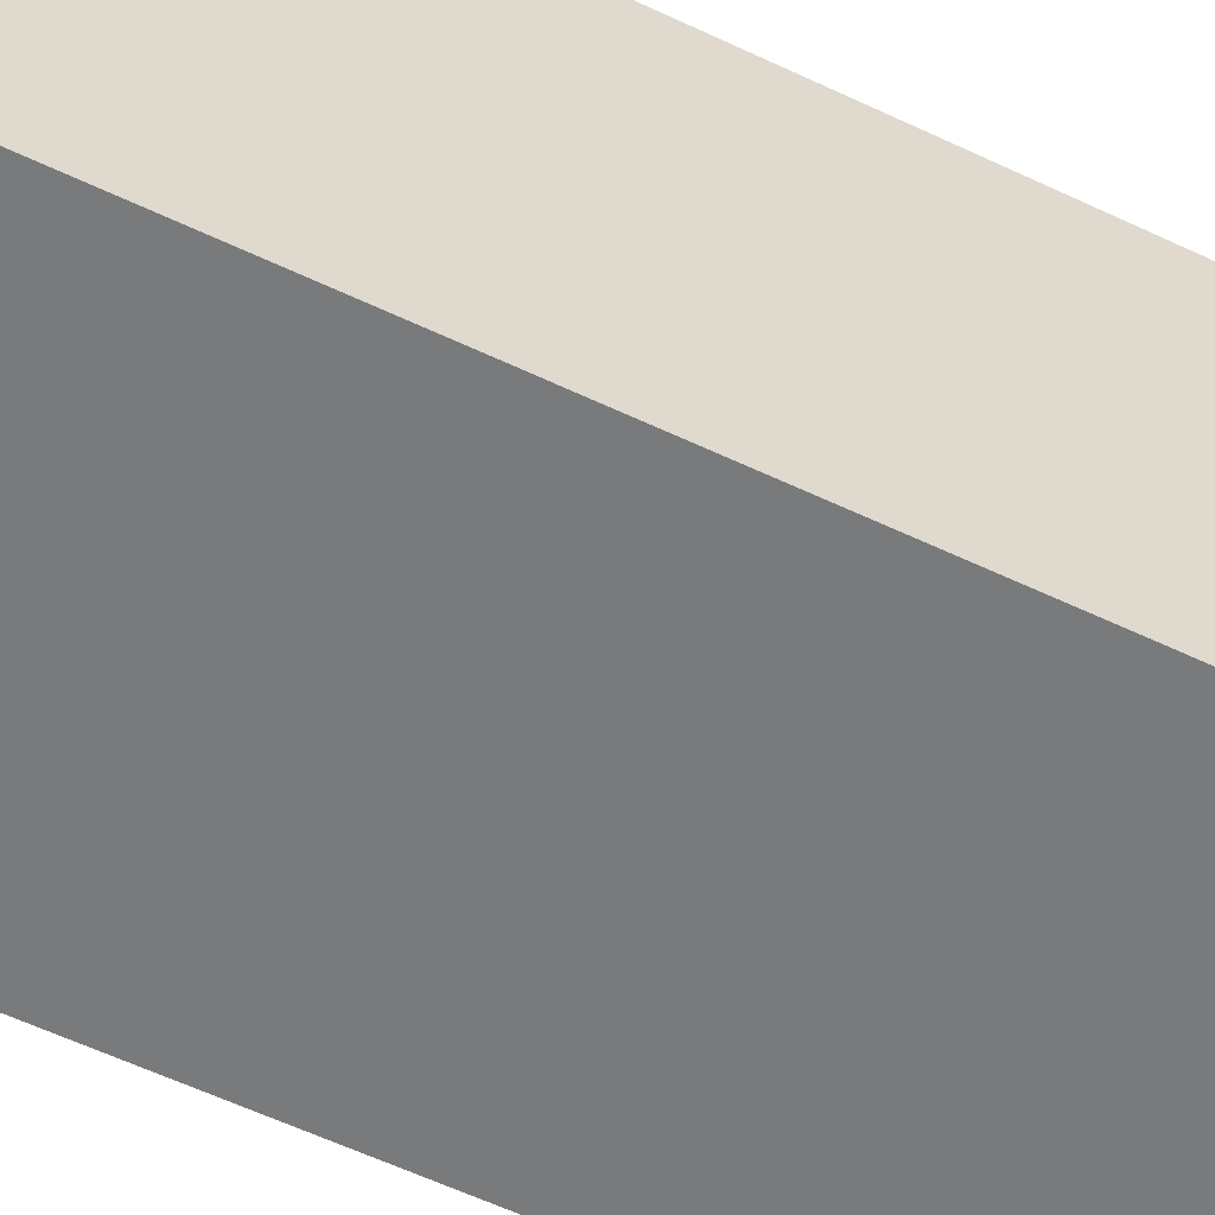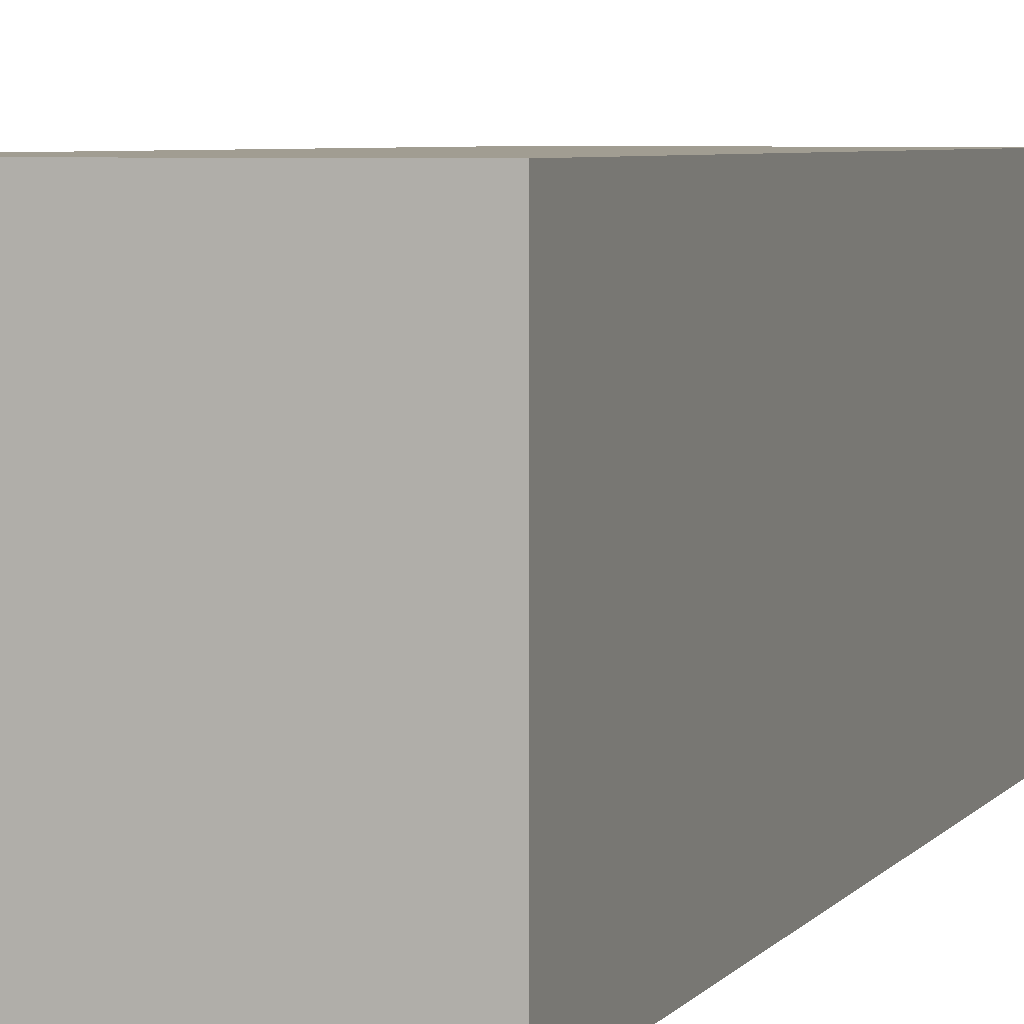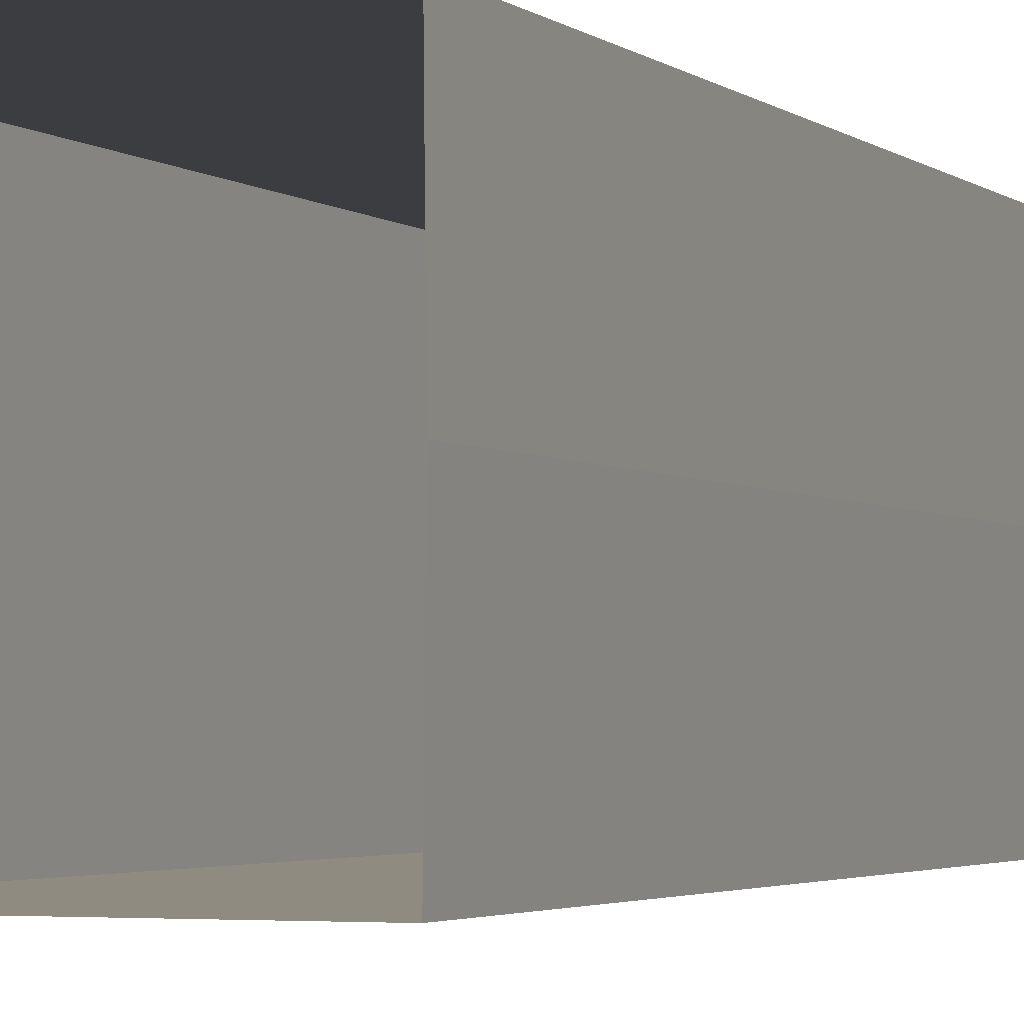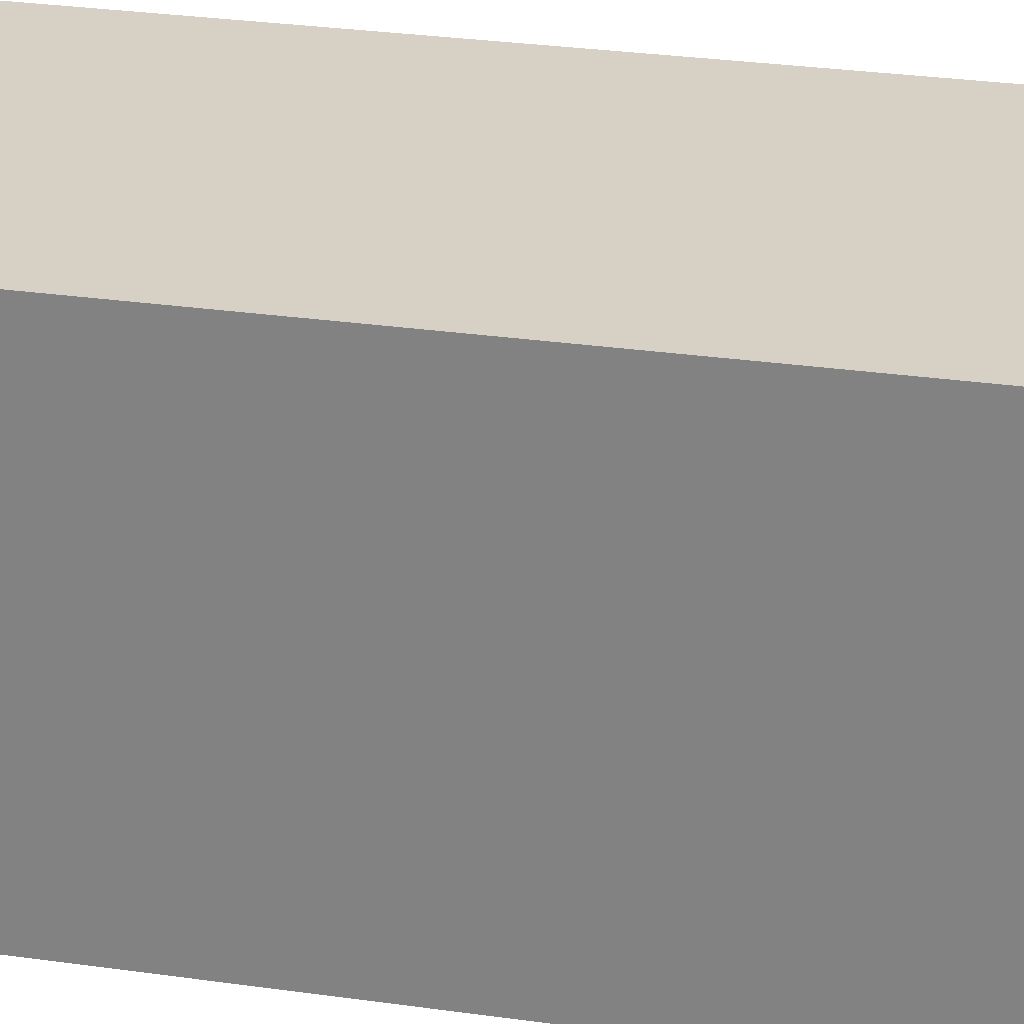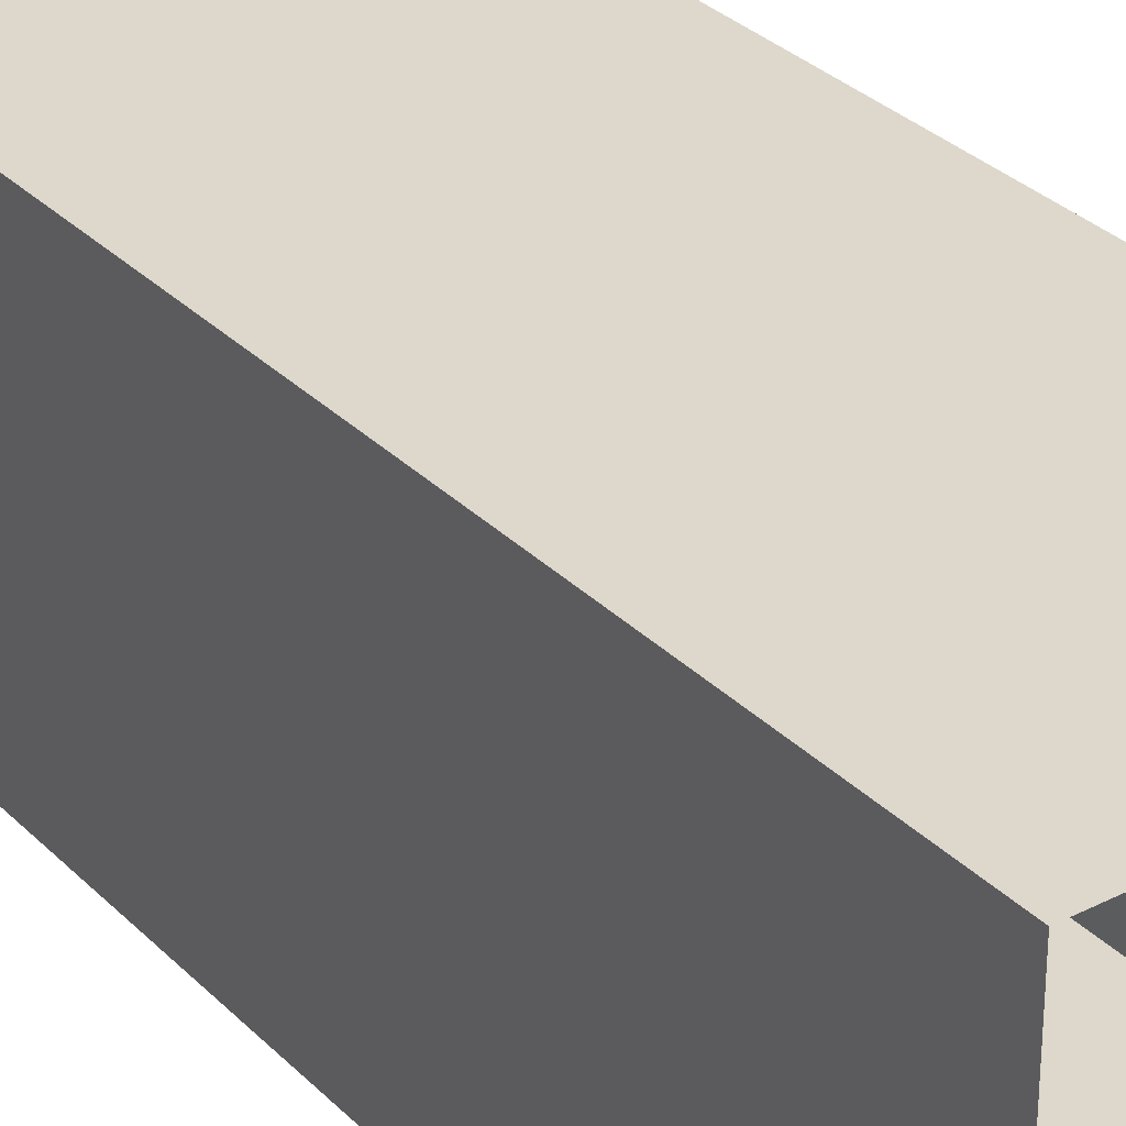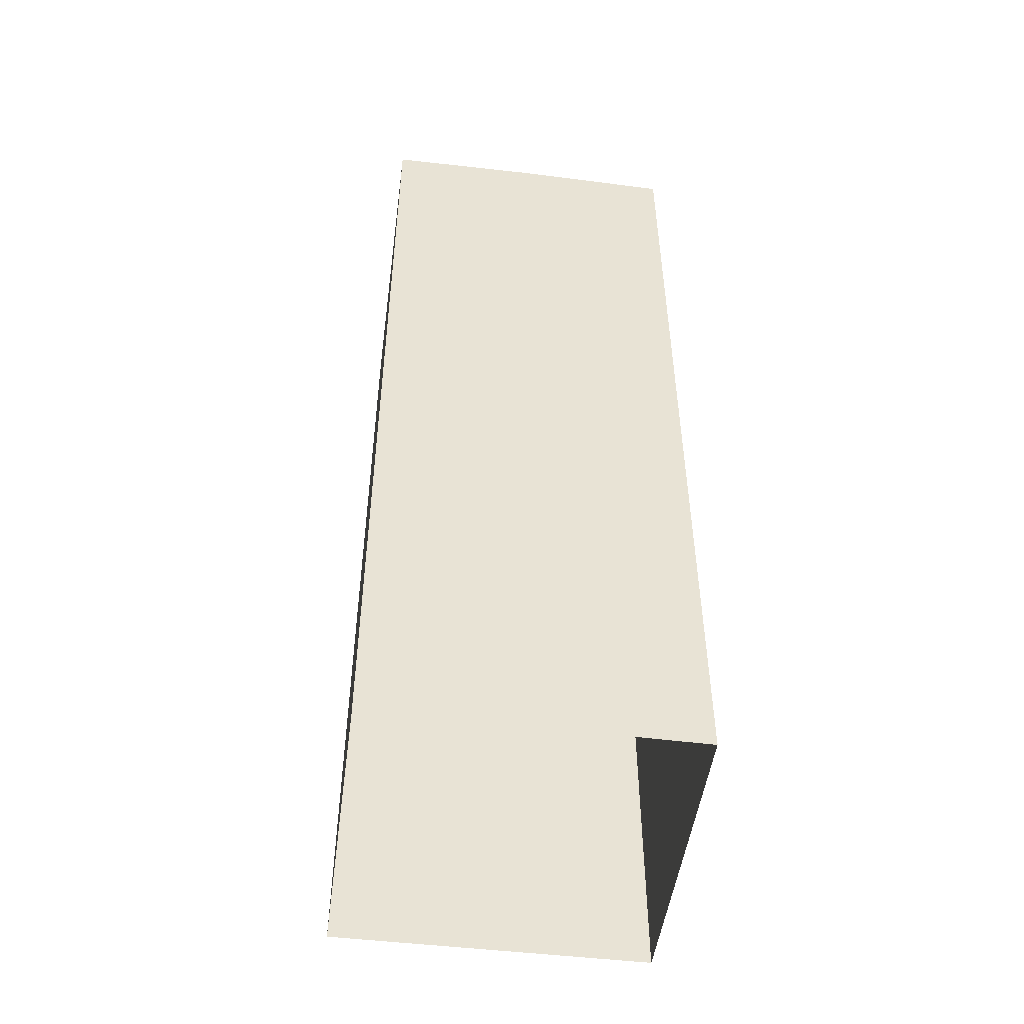
<metadata>
{"format":"obj","ext":"obj","renderer":"f3d","projection":"perspective","resolution":1024,"background":"white","views":[{"elev":-58.0,"azim":-116.3,"up":"+Z"},{"elev":4.8,"azim":-162.0,"up":"+Z"},{"elev":-2.6,"azim":21.9,"up":"+Z"},{"elev":26.7,"azim":-77.1,"up":"+Z"},{"elev":31.2,"azim":-35.9,"up":"+Z"},{"elev":-49.7,"azim":82.4,"up":"+Y"}]}
</metadata>
<code>
g Object46
v -101 150 21.37
v -125.8 150 21.37
v -101.4 150 46.87
v -125.8 150 46.87
v -75.49 150 21.37
v -75.25 150 46.87
v -101 150 71.86
v -125.8 150 71.86
v -75.49 150 71.86
v -101 -0.0003815 21.37
v -125.8 -0.0003815 21.37
v -101 49.7 21.37
v -125.8 50 21.37
v -75.49 -0.0003815 21.37
v -101 -0.0003815 21.37
v -75.49 50 21.37
v -101 49.7 21.37
v -101 100 21.37
v -125.8 100 21.37
v -75.49 100 21.37
v -101 100 21.37
v -101 150 21.37
v -125.8 150 21.37
v -75.49 150 21.37
v -101 150 21.37
v -75.25 -0.0003815 46.87
v -75.49 -0.0003815 21.37
v -75.25 50 46.87
v -75.49 50 21.37
v -75.49 -0.0003815 71.86
v -75.25 -0.0003815 46.87
v -75.49 50 71.86
v -75.25 50 46.87
v -75.25 100 46.87
v -75.49 100 21.37
v -75.49 100 71.86
v -75.25 100 46.87
v -75.25 150 46.87
v -75.49 150 21.37
v -75.49 150 71.86
v -75.25 150 46.87
v -101 -0.0003815 71.86
v -75.49 -0.0003815 71.86
v -101 50 71.86
v -75.49 50 71.86
v -125.8 -0.0003815 71.86
v -101 -0.0003815 71.86
v -125.8 50 71.86
v -101 50 71.86
v -101 100 71.86
v -75.49 100 71.86
v -125.8 100 71.86
v -101 100 71.86
v -101 150 71.86
v -75.49 150 71.86
v -125.8 150 71.86
v -101 150 71.86
v -125.8 -0.0003815 46.87
v -125.8 -0.0003815 71.86
v -125.8 50 46.87
v -125.8 50 71.86
v -125.8 -0.0003815 21.37
v -125.8 -0.0003815 46.87
v -125.8 50 21.37
v -125.8 50 46.87
v -125.8 100 46.87
v -125.8 100 71.86
v -125.8 100 21.37
v -125.8 100 46.87
v -125.8 150 46.87
v -125.8 150 71.86
v -125.8 150 21.37
v -125.8 150 46.87
f 3 1 2
f 2 4 3
f 6 5 1
f 1 3 6
f 7 3 4
f 4 8 7
f 9 6 3
f 3 7 9
f 12 10 11
f 11 13 12
f 16 14 15
f 15 17 16
f 18 12 13
f 13 19 18
f 20 16 17
f 17 21 20
f 22 18 19
f 19 23 22
f 24 20 21
f 21 25 24
f 28 26 27
f 27 29 28
f 32 30 31
f 31 33 32
f 34 28 29
f 29 35 34
f 36 32 33
f 33 37 36
f 38 34 35
f 35 39 38
f 40 36 37
f 37 41 40
f 44 42 43
f 43 45 44
f 48 46 47
f 47 49 48
f 50 44 45
f 45 51 50
f 52 48 49
f 49 53 52
f 54 50 51
f 51 55 54
f 56 52 53
f 53 57 56
f 60 58 59
f 59 61 60
f 64 62 63
f 63 65 64
f 66 60 61
f 61 67 66
f 68 64 65
f 65 69 68
f 70 66 67
f 67 71 70
f 72 68 69
f 69 73 72

</code>
